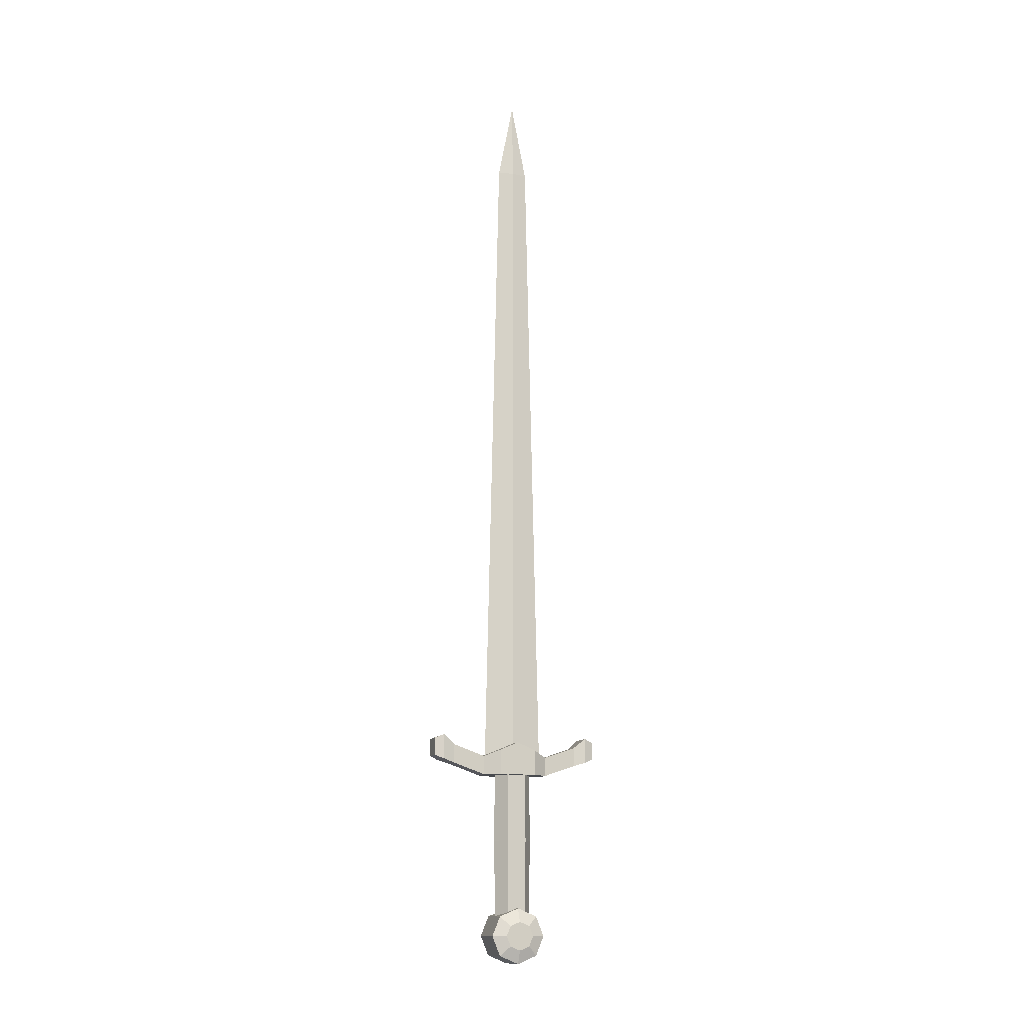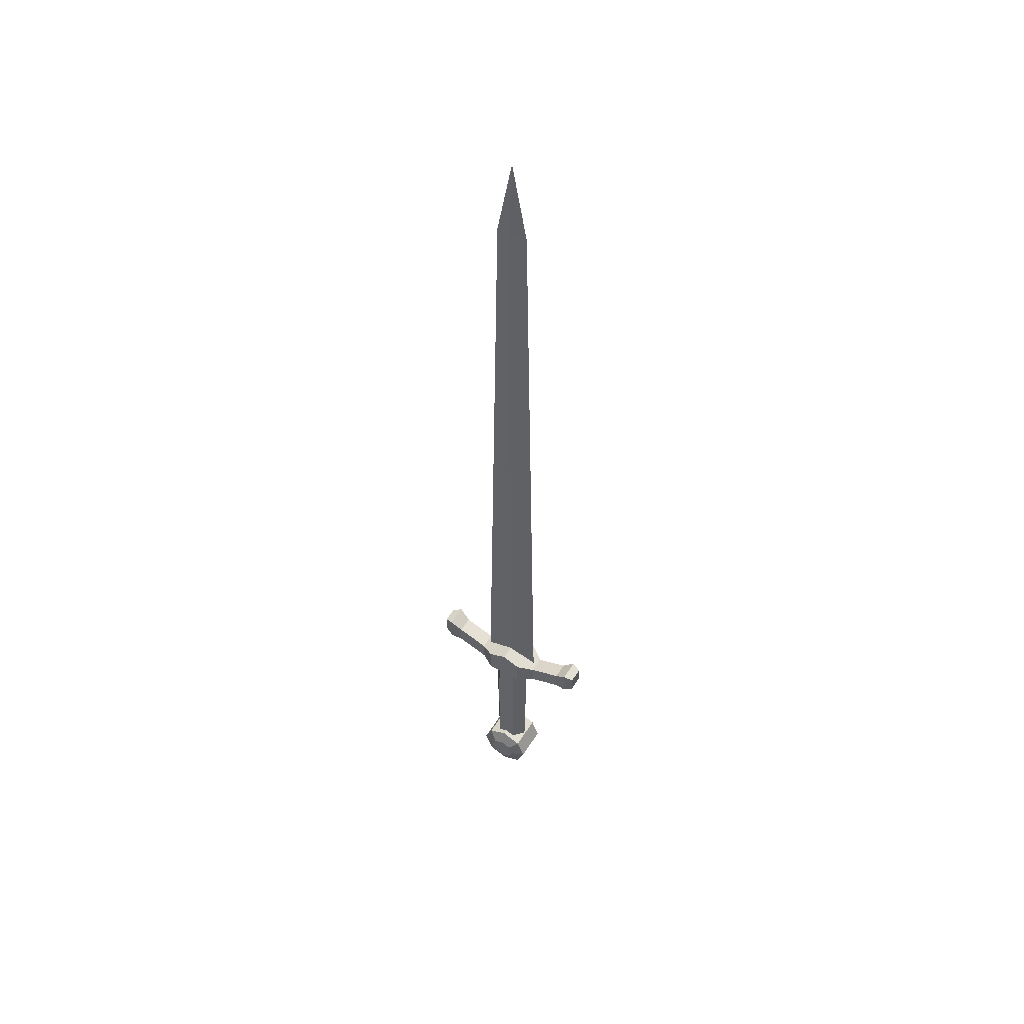
<metadata>
{"format":"obj","ext":"obj","renderer":"f3d","projection":"perspective","resolution":1024,"background":"white","views":[{"elev":-13.2,"azim":-109.5,"up":"+Y"},{"elev":50.2,"azim":-59.3,"up":"+Y"}]}
</metadata>
<code>
o Cylinder
v 0 -1 -0.9923
v -0 3.331 -1.067
v 0.7053 -1 -0.4961
v 0.7584 3.331 -0.5335
v 0.7053 -1 0.4961
v 0.7584 3.331 0.5335
v -0 -1 0.9923
v -0 3.331 1.067
v -0.7053 -1 0.4961
v -0.7584 3.331 0.5335
v -0.7053 -1 -0.4961
v -0.7584 3.331 -0.5335
v 0.7291 7.106 -0.5129
v -0 7.106 -1.026
v 0.7291 7.106 0.5129
v -0 7.106 1.026
v -0.7291 7.106 0.5129
v -0.7291 7.106 -0.5129
f 1 2 4 3
f 3 4 6 5
f 5 6 8 7
f 7 8 10 9
f 10 8 16 17
f 9 10 12 11
f 11 12 2 1
f 1 3 5 7 9 11
f 13 14 18 17 16 15
f 6 4 13 15
f 12 10 17 18
f 4 2 14 13
f 8 6 15 16
f 2 12 18 14
o Cube_Cube.002
v -1 6.969 1
v -1 8.341 1
v -1 6.969 -1
v -1 8.341 -1
v 1 6.969 1
v 1 8.341 1
v 1 6.969 -1
v 1 8.341 -1
v -0.4688 7.989 -1.844
v -0.4688 6.969 -1.844
v 0.4688 6.969 -1.844
v 0.4688 7.989 -1.844
v -0.4688 8.591 -3.585
v -0.4688 7.572 -3.585
v 0.4688 7.572 -3.585
v 0.4688 8.591 -3.585
v -0.6216 9.122 -4.228
v -0.6216 7.77 -4.228
v 0.6216 7.77 -4.228
v 0.6216 9.122 -4.228
v -0.4367 8.921 -4.721
v -0.4367 7.971 -4.721
v 0.4367 7.971 -4.721
v 0.4367 8.921 -4.721
v -1 6.969 -1
v -1 8.341 -1
v -1 6.969 1
v -1 8.341 1
v 1 6.969 -1
v 1 8.341 -1
v 1 6.969 1
v 1 8.341 1
v -0.4688 7.989 1.844
v -0.4688 6.969 1.844
v 0.4688 6.969 1.844
v 0.4688 7.989 1.844
v -0.4688 8.591 3.585
v -0.4688 7.572 3.585
v 0.4688 7.572 3.585
v 0.4688 8.591 3.585
v -0.6216 9.122 4.228
v -0.6216 7.77 4.228
v 0.6216 7.77 4.228
v 0.6216 9.122 4.228
v -0.4367 8.921 4.721
v -0.4367 7.971 4.721
v 0.4367 7.971 4.721
v 0.4367 8.921 4.721
v -1 6.969 0
v -1 8.763 0
v 1 6.969 0
v 1 8.763 0
f 67 68 22 21
f 22 26 30 27
f 69 70 24 23
f 23 24 20 19
f 67 69 23 19
f 70 68 20 24
f 29 28 32 33
f 21 22 27 28
f 26 25 29 30
f 25 21 28 29
f 31 34 38 35
f 27 30 34 31
f 28 27 31 32
f 30 29 33 34
f 38 37 41 42
f 32 31 35 36
f 34 33 37 38
f 33 32 36 37
f 40 39 42 41
f 37 36 40 41
f 35 38 42 39
f 36 35 39 40
f 26 22 68 70
f 21 25 69 67
f 25 26 70 69
f 19 20 68 67
f 67 45 46 68
f 46 51 54 50
f 69 47 48 70
f 47 43 44 48
f 67 43 47 69
f 70 48 44 68
f 53 57 56 52
f 45 52 51 46
f 50 54 53 49
f 49 53 52 45
f 55 59 62 58
f 51 55 58 54
f 52 56 55 51
f 54 58 57 53
f 62 66 65 61
f 56 60 59 55
f 58 62 61 57
f 57 61 60 56
f 64 65 66 63
f 61 65 64 60
f 59 63 66 62
f 60 64 63 59
f 50 70 68 46
f 45 67 69 49
f 49 69 70 50
f 43 67 68 44
o Cube.001_Cube.003
v 0 7.348 1.644
v 0 43.66 0.8421
v 0 7.348 -1.644
v 0 43.66 -0.8421
v 0 7.348 1.644
v 0 43.66 0.8421
v 0 7.348 -1.644
v 0 43.66 -0.8421
v -0.1674 7.348 0
v -0.1674 43.66 0
v 0.1674 7.348 0
v 0.1674 43.66 0
v 0 48.01 0
v 0 48.01 0
v 0 48.01 0
v 0 48.01 0
v 0 48.01 0
v 0 48.01 0
f 79 80 74 73
f 73 74 78 77
f 81 82 76 75
f 75 76 72 71
f 79 81 75 71
f 82 78 85 86
f 76 82 86 87
f 73 77 81 79
f 77 78 82 81
f 71 72 80 79
f 86 83 88 87
f 85 84 83 86
f 80 72 88 83
f 74 80 83 84
f 72 76 87 88
f 78 74 84 85
o Cylinder.001
v -1 -1.859 -1.491
v 1.312 -1.859 -0.7663
v -1 -2.913 -1.054
v 1.312 -2.401 -0.5419
v -1 -3.349 0
v 1.312 -2.625 0
v -1 -2.913 1.054
v 1.312 -2.401 0.5419
v -1 -1.859 1.491
v 1.312 -1.859 0.7663
v -1 -0.8049 1.054
v 1.312 -1.317 0.5419
v -1 -0.3683 -0
v 1.312 -1.093 -0
v -1 -0.8049 -1.054
v 1.312 -1.317 -0.5419
v 1 -2.913 -1.054
v 1 -1.859 -1.491
v 1 -3.349 0
v 1 -2.913 1.054
v 1 -1.859 1.491
v 1 -0.8049 1.054
v 1 -0.3683 -0
v 1 -0.8049 -1.054
v 1 -1.859 -1.491
v -1.312 -1.859 -0.7663
v 1 -2.913 -1.054
v -1.312 -2.401 -0.5419
v 1 -3.349 0
v -1.312 -2.625 0
v 1 -2.913 1.054
v -1.312 -2.401 0.5419
v 1 -1.859 1.491
v -1.312 -1.859 0.7663
v 1 -0.8049 1.054
v -1.312 -1.317 0.5419
v 1 -0.3683 -0
v -1.312 -1.093 -0
v 1 -0.8049 -1.054
v -1.312 -1.317 -0.5419
v -1 -2.913 -1.054
v -1 -1.859 -1.491
v -1 -3.349 0
v -1 -2.913 1.054
v -1 -1.859 1.491
v -1 -0.8049 1.054
v -1 -0.3683 -0
v -1 -0.8049 -1.054
f 89 106 105 91
f 91 105 107 93
f 93 107 108 95
f 95 108 109 97
f 97 109 110 99
f 99 110 111 101
f 92 90 104 102 100 98 96 94
f 101 111 112 103
f 103 112 106 89
f 89 91 93 95 97 99 101 103
f 90 92 105 106
f 92 94 107 105
f 94 96 108 107
f 96 98 109 108
f 98 100 110 109
f 100 102 111 110
f 102 104 112 111
f 104 90 106 112
f 113 115 129 130
f 115 117 131 129
f 117 119 132 131
f 119 121 133 132
f 121 123 134 133
f 123 125 135 134
f 116 118 120 122 124 126 128 114
f 125 127 136 135
f 127 113 130 136
f 113 127 125 123 121 119 117 115
f 114 130 129 116
f 116 129 131 118
f 118 131 132 120
f 120 132 133 122
f 122 133 134 124
f 124 134 135 126
f 126 135 136 128
f 128 136 130 114

</code>
